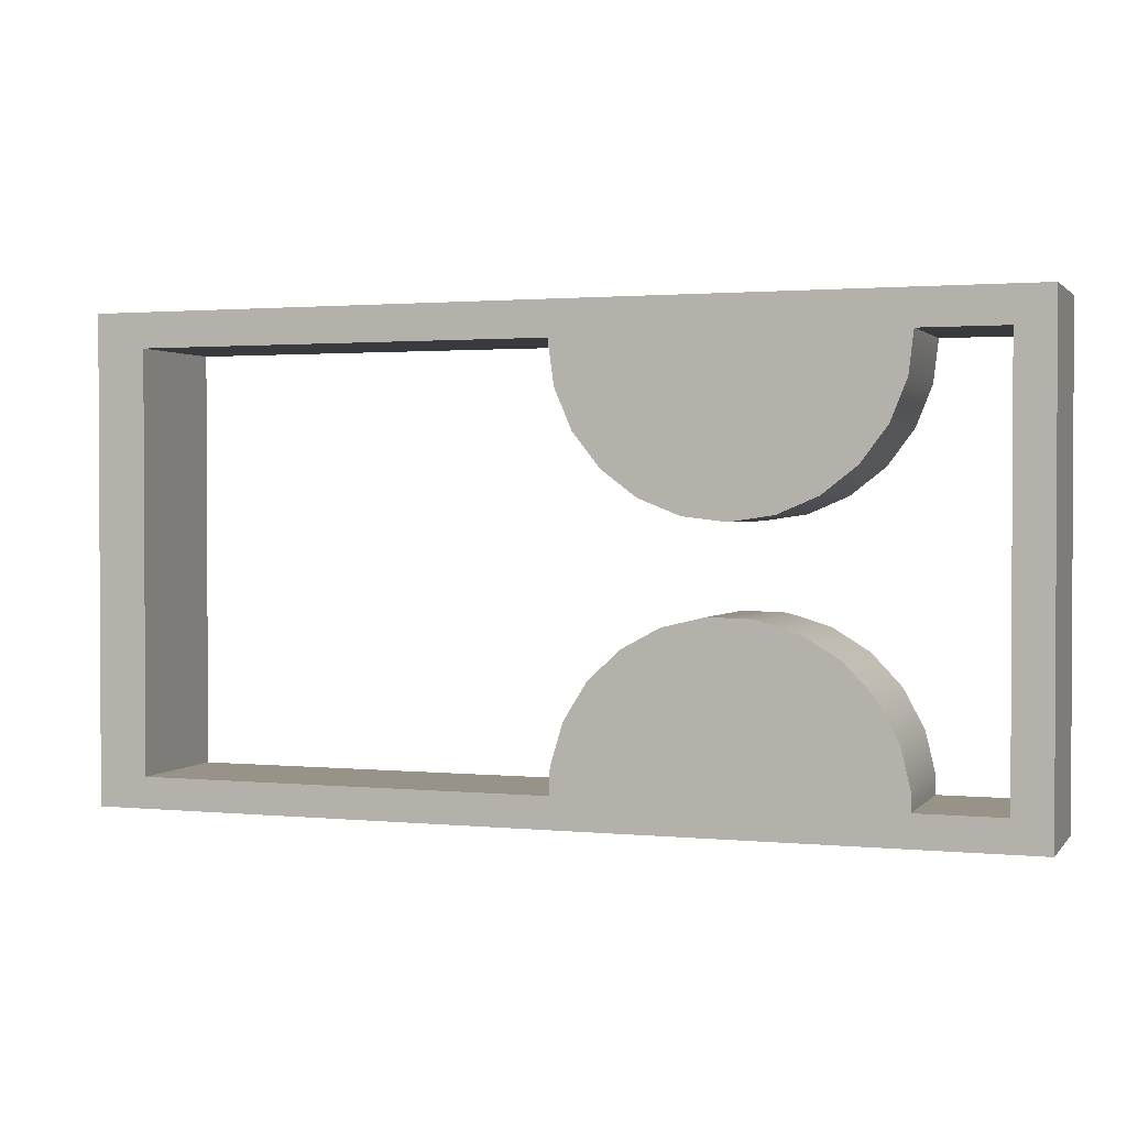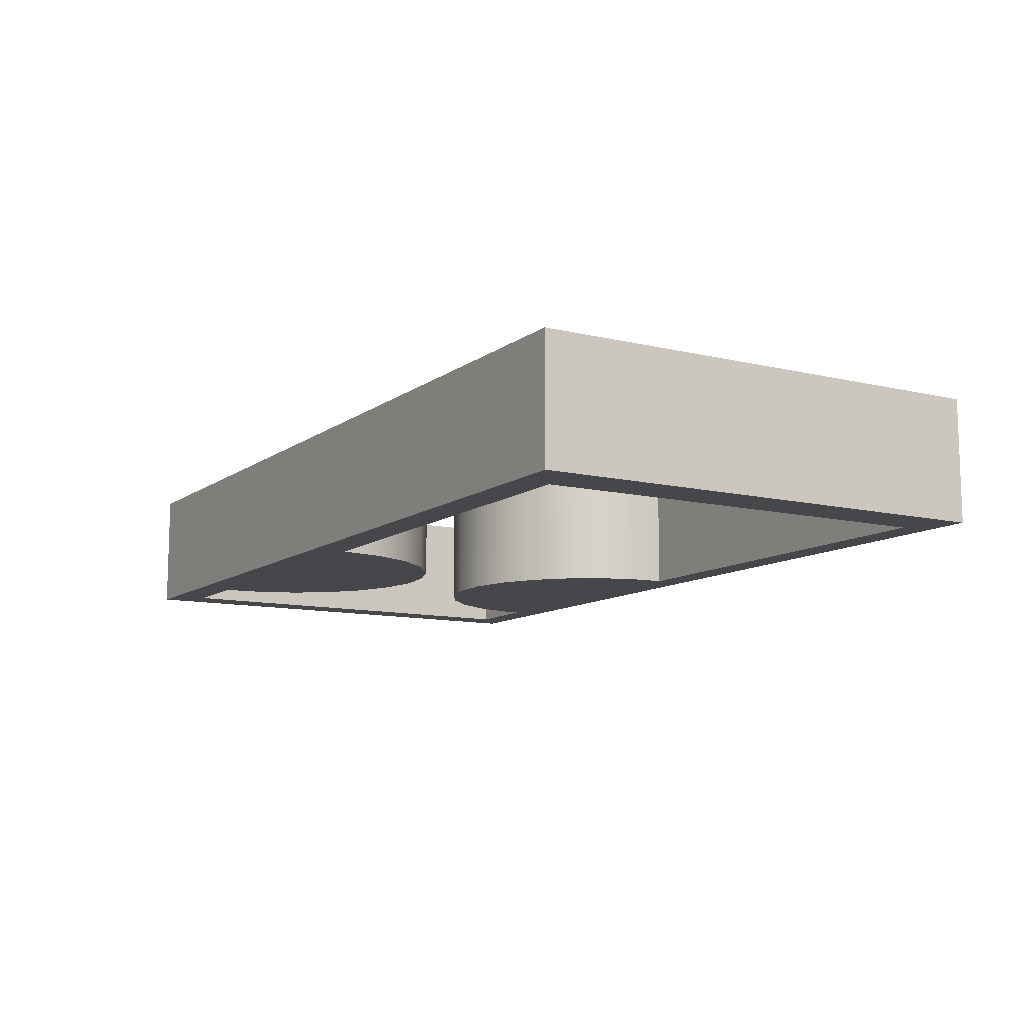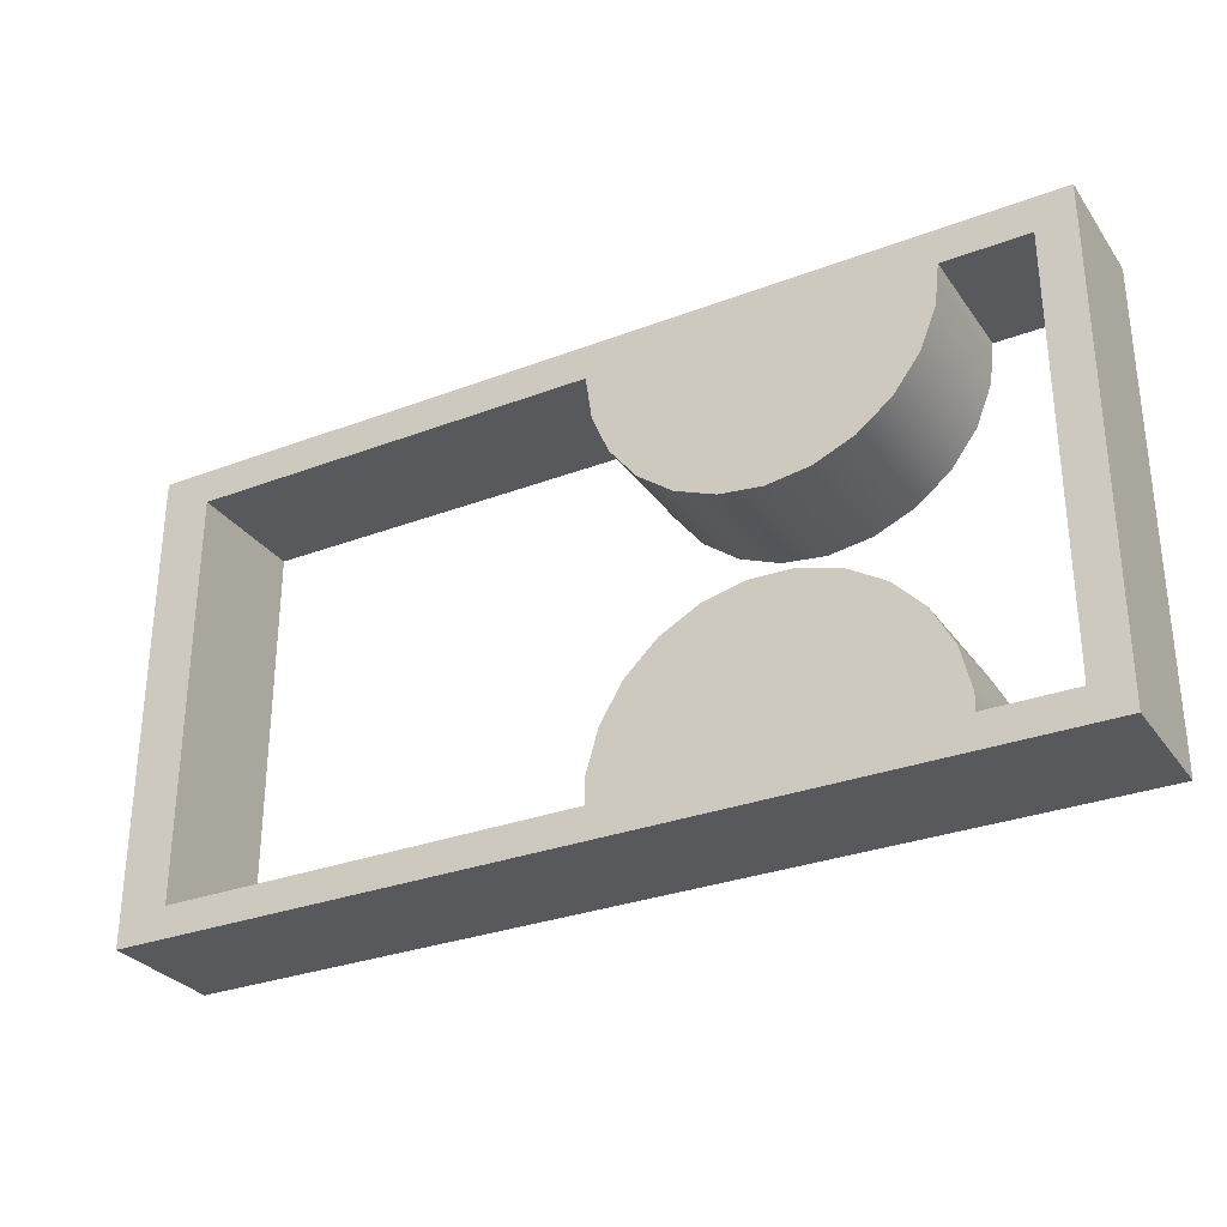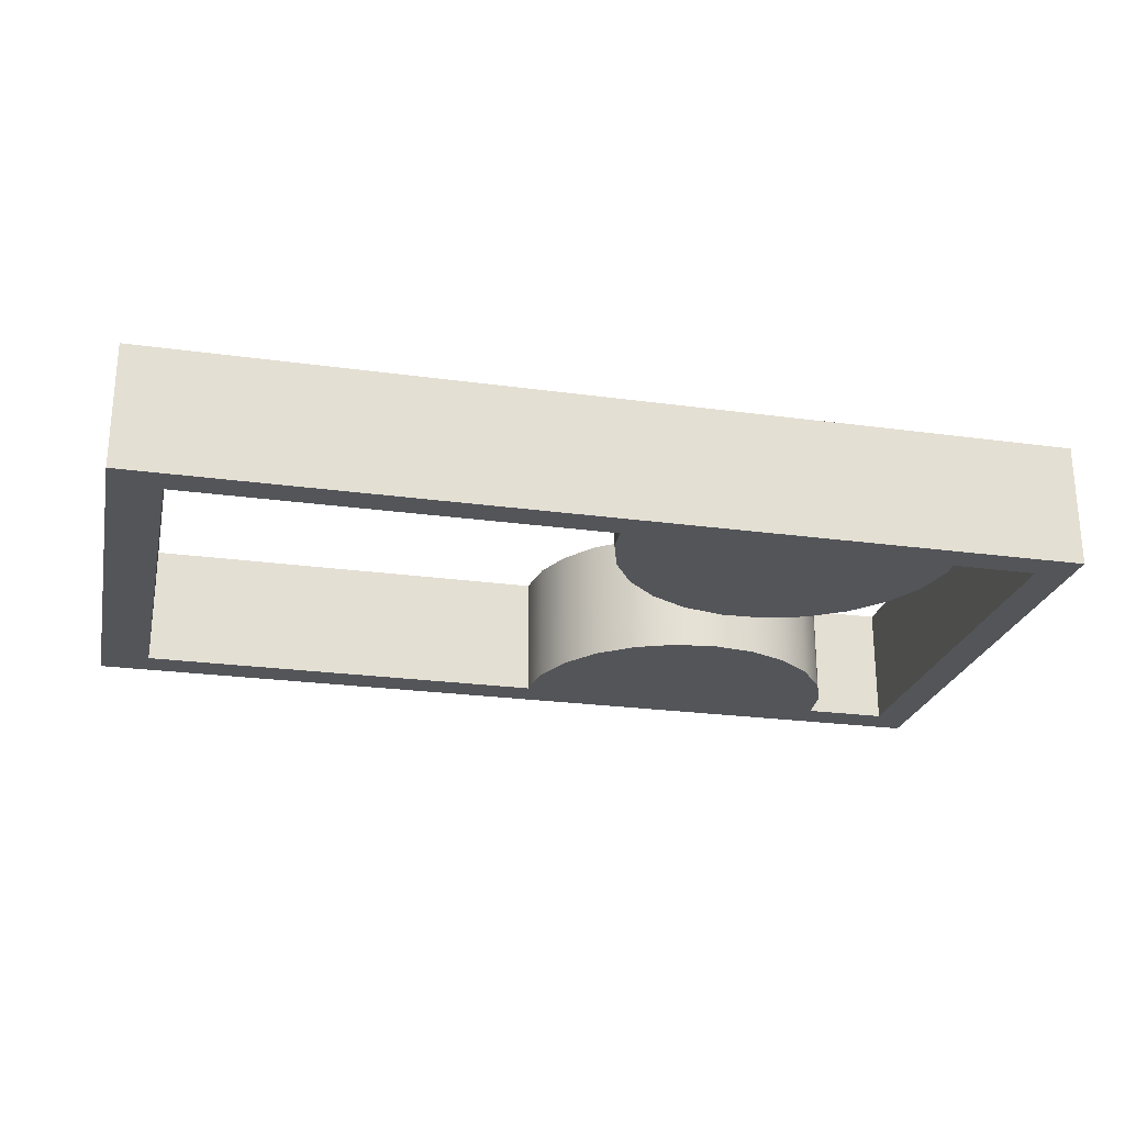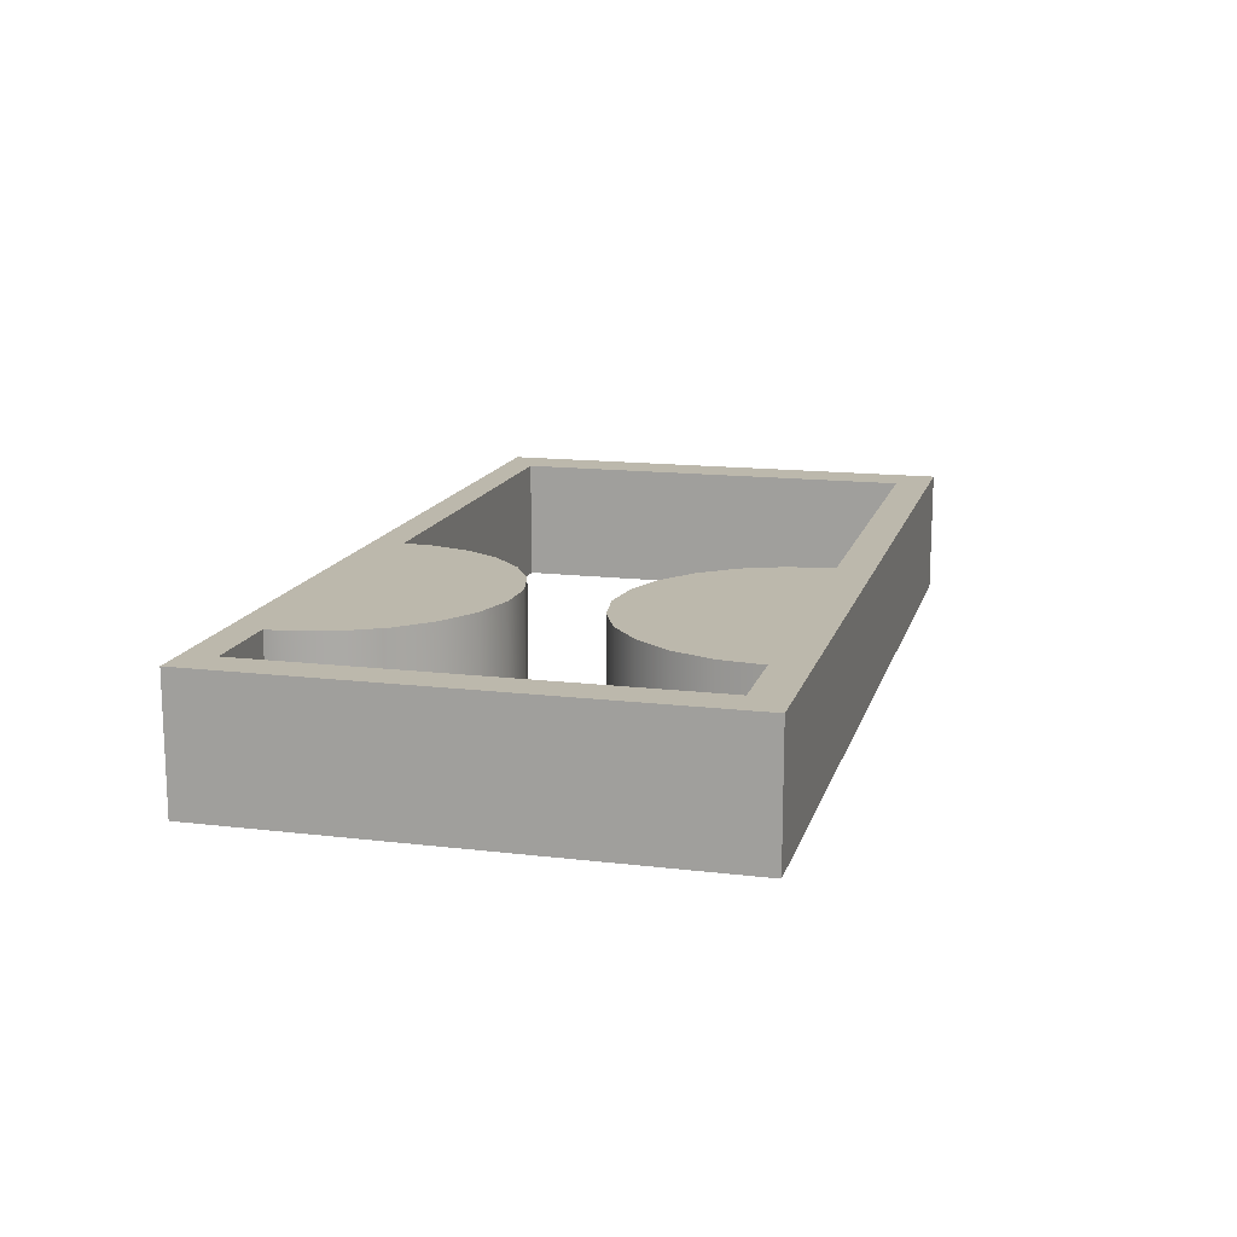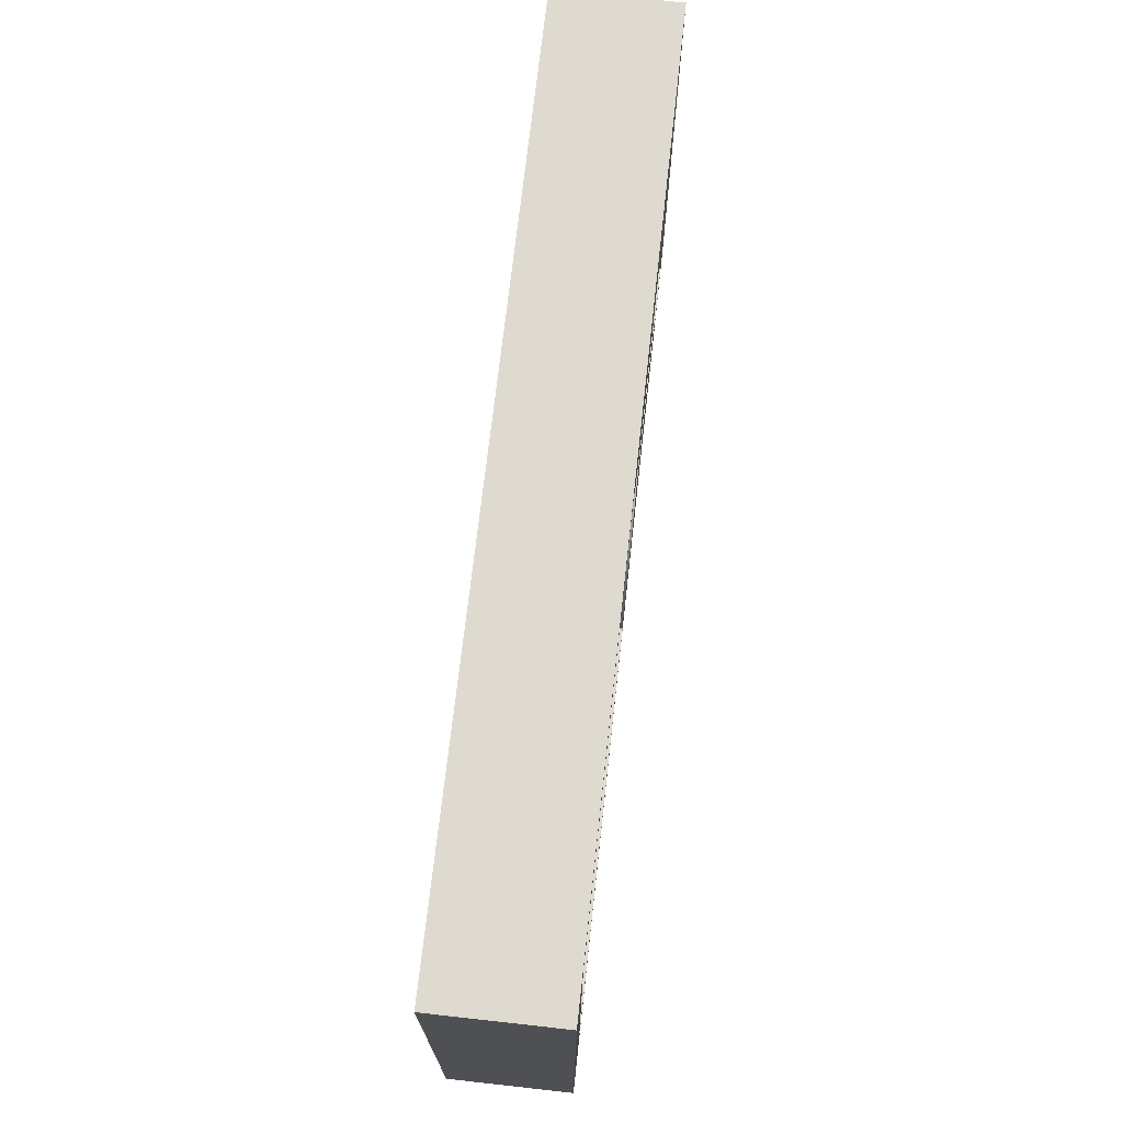
<metadata>
{"format":"obj","ext":"obj","renderer":"f3d","projection":"perspective","resolution":1024,"background":"white","views":[{"elev":1.6,"azim":19.4,"up":"+Y"},{"elev":-10.8,"azim":-120.8,"up":"+Z"},{"elev":-30.1,"azim":28.9,"up":"+Y"},{"elev":-24.4,"azim":-12.7,"up":"+Z"},{"elev":14.6,"azim":104.6,"up":"+Z"},{"elev":70.6,"azim":-83.7,"up":"+Y"}]}
</metadata>
<code>
g Mesh1 Component_1_1 Model
v 17.98 0.4351 0.02533
v 17.74 1.451 0.02533
v 17.74 1.451 3.025
v 17.98 0.4351 3.025
f 1 2 3 4
v 17.97 0.02533 0.02533
f 1 5 2
v 17.97 0.02533 3.025
f 5 1 4 6
f 4 3 6
v 17.24 2.37 3.025
f 7 6 3
v 16.52 3.129 3.025
f 8 6 7
v 15.63 3.676 3.025
f 9 6 8
v 14.63 3.975 3.025
f 10 6 9
v 13.59 4.004 3.025
f 11 6 10
v 12.57 3.763 3.025
f 12 6 11
v 11.66 3.266 3.025
f 13 6 12
v 10.9 2.549 3.025
f 14 6 13
v 10.35 1.66 3.025
f 15 6 14
v 20.88 -0.7247 3.025
f 15 16 6
v 10.05 0.6593 3.025
f 17 16 15
v 10.03 0.02533 3.025
f 18 16 17
v 0 0.02533 3.025
f 19 16 18
v -1.2 -0.7247 3.025
f 19 20 16
v -1.2 10.87 3.025
f 20 19 21
v 0 10.03 3.025
f 22 21 19
v 20.88 10.87 3.025
f 21 22 23
v 10.01 10.03 3.025
f 23 22 24
v 0 10.03 0.02533
v 10.01 10.03 0.02533
f 25 26 24 22
v 20.88 10.87 0.02533
f 25 27 26
v -1.2 10.87 0.02533
f 25 28 27
v -1.2 -0.7247 0.02533
f 28 25 29
v 0 0.02533 0.02533
f 30 29 25
v 20.88 -0.7247 0.02533
f 29 30 31
v 10.03 0.02533 0.02533
f 31 30 32
f 32 30 19 18
f 30 25 22 19
v 10.05 0.6593 0.02533
f 33 32 18 17
f 31 32 33
v 10.35 1.66 0.02533
f 31 33 34
f 34 33 17 15
v 10.9 2.549 0.02533
f 35 34 15 14
f 5 34 35
f 31 34 5
v 20 0.02533 0.02533
f 31 5 36
v 20 0.02533 3.025
f 36 5 6 37
f 6 16 37
v 20 10.03 3.025
f 37 16 38
f 23 38 16
v 17.99 10.03 3.025
f 23 39 38
v 10.56 7.983 3.025
f 23 40 39
v 10.15 8.943 3.025
f 23 41 40
f 23 24 41
v 10 9.976 3.025
f 41 24 42
v 10 9.976 0.02533
f 26 43 42 24
v 10.15 8.943 0.02533
f 44 43 26
f 43 44 41 42
v 10.56 7.983 0.02533
f 44 45 40 41
f 44 27 45
f 26 27 44
v 17.99 10.03 0.02533
f 45 27 46
v 20 10.03 0.02533
f 46 27 47
f 47 27 36
f 31 36 27
f 31 27 23 16
f 27 28 21 23
f 28 29 20 21
f 29 31 16 20
f 47 36 37 38
f 46 47 38 39
v 17.88 9.037 0.02533
v 17.88 9.037 3.025
f 48 46 39 49
v 17.49 8.068 0.02533
f 50 46 48
v 16.86 7.232 0.02533
f 51 46 50
v 16.04 6.586 0.02533
f 52 46 51
v 15.08 6.175 0.02533
f 53 46 52
v 14.05 6.026 0.02533
f 54 46 53
v 13.01 6.149 0.02533
f 55 46 54
v 12.04 6.537 0.02533
f 56 46 55
v 11.21 7.162 0.02533
f 57 46 56
f 45 46 57
v 11.21 7.162 3.025
f 45 57 58 40
v 12.04 6.537 3.025
f 57 56 59 58
v 13.01 6.149 3.025
f 56 55 60 59
v 14.05 6.026 3.025
f 55 54 61 60
v 15.08 6.175 3.025
f 54 53 62 61
v 16.04 6.586 3.025
f 53 52 63 62
v 16.86 7.232 3.025
f 52 51 64 63
v 17.49 8.068 3.025
f 51 50 65 64
f 50 48 49 65
f 39 65 49
f 39 64 65
f 39 63 64
f 39 62 63
f 39 61 62
f 39 60 61
f 39 59 60
f 39 58 59
f 39 40 58
v 11.66 3.266 0.02533
f 5 35 66
f 66 35 14 13
v 12.57 3.763 0.02533
f 67 66 13 12
f 5 66 67
v 13.59 4.004 0.02533
f 5 67 68
f 68 67 12 11
v 14.63 3.975 0.02533
f 69 68 11 10
f 5 68 69
v 15.63 3.676 0.02533
f 5 69 70
f 70 69 10 9
v 16.52 3.129 0.02533
f 71 70 9 8
f 5 70 71
v 17.24 2.37 0.02533
f 5 71 72
f 72 71 8 7
f 2 72 7 3
f 5 72 2

</code>
